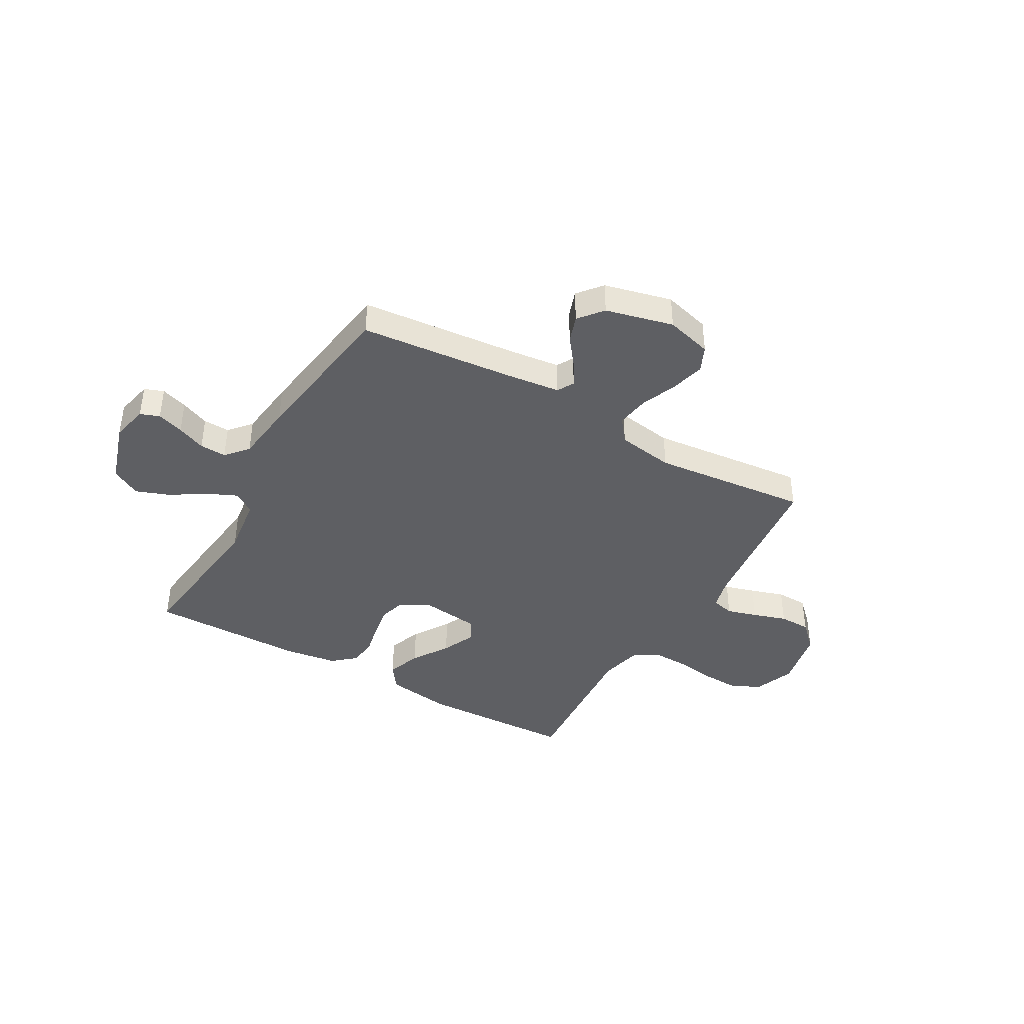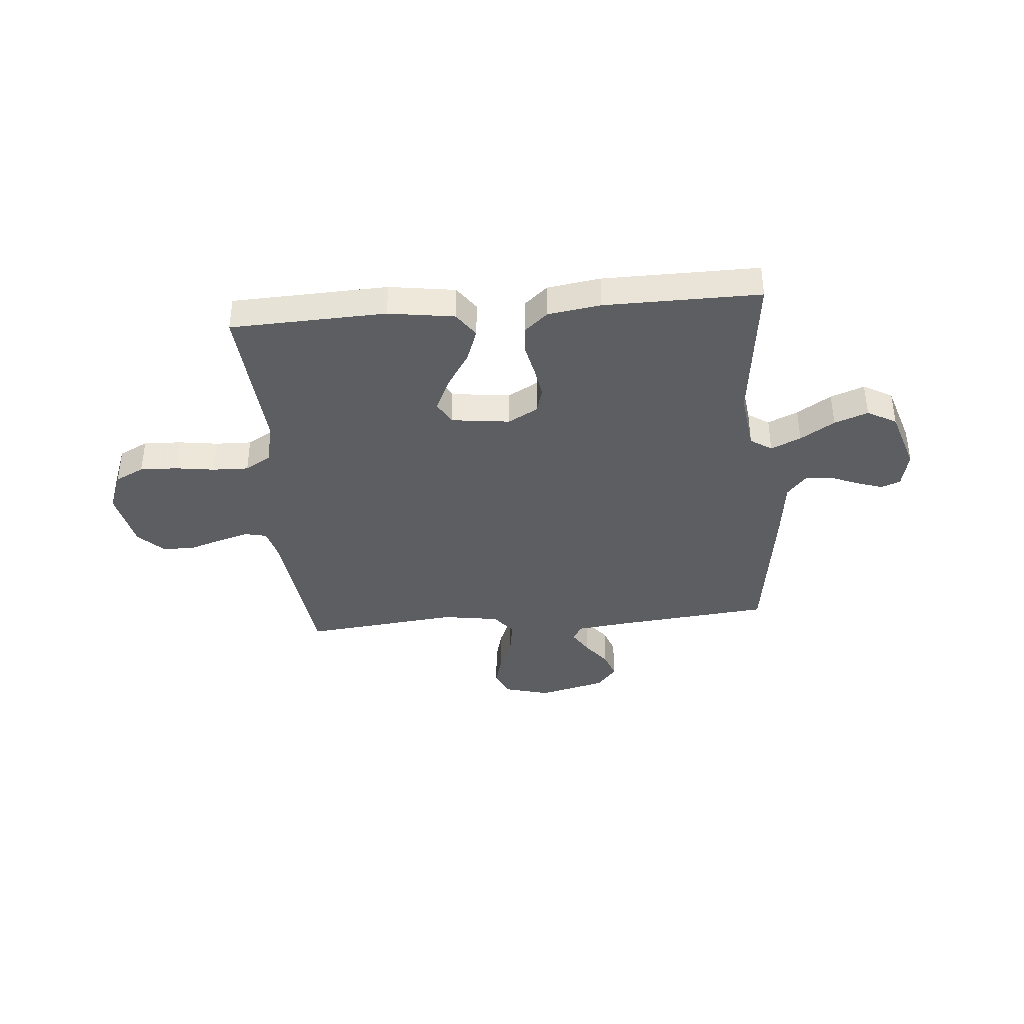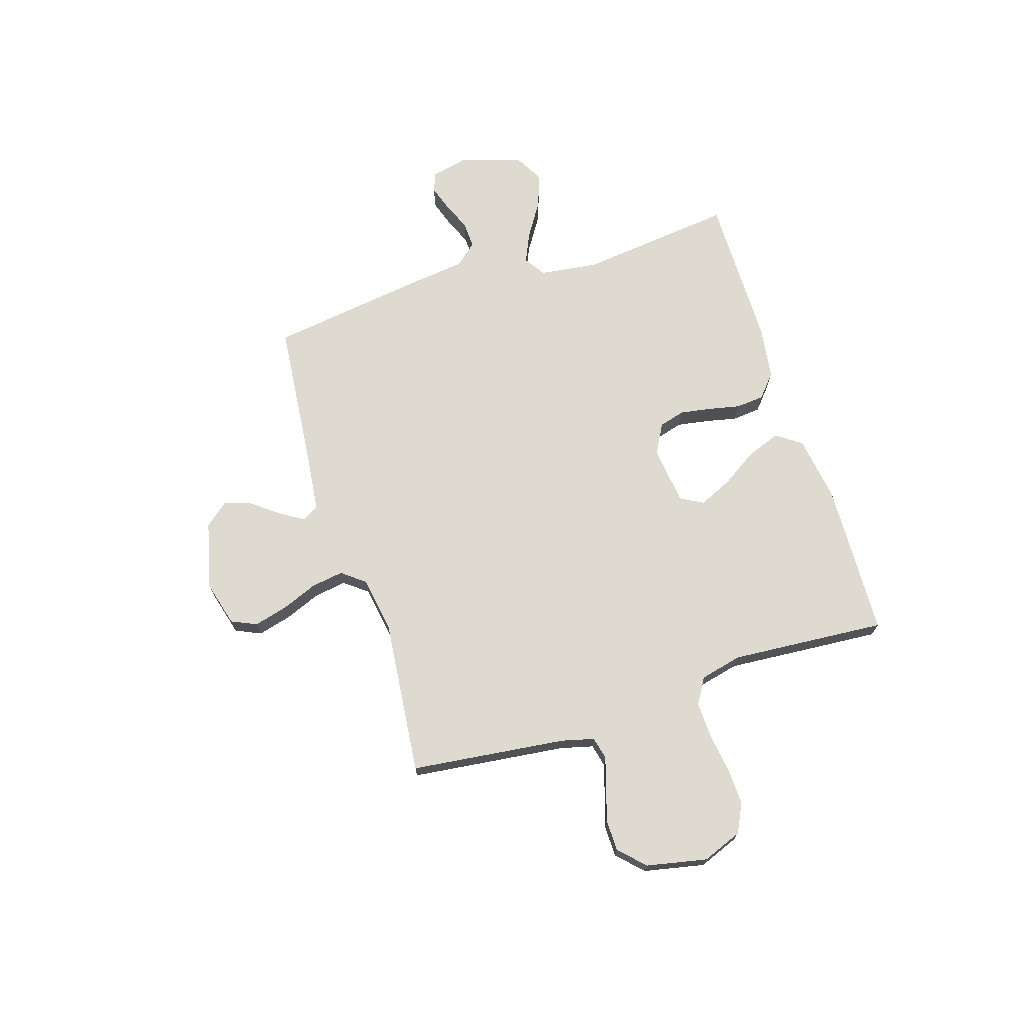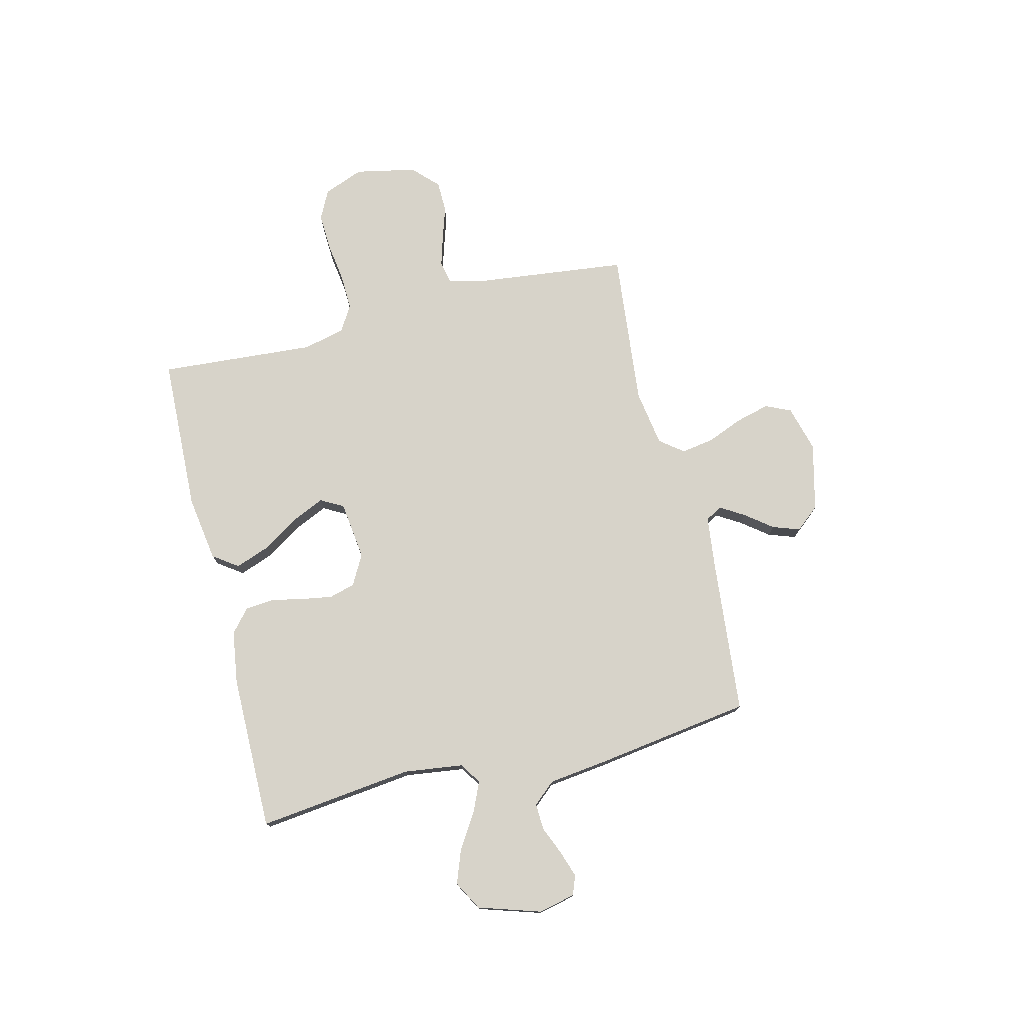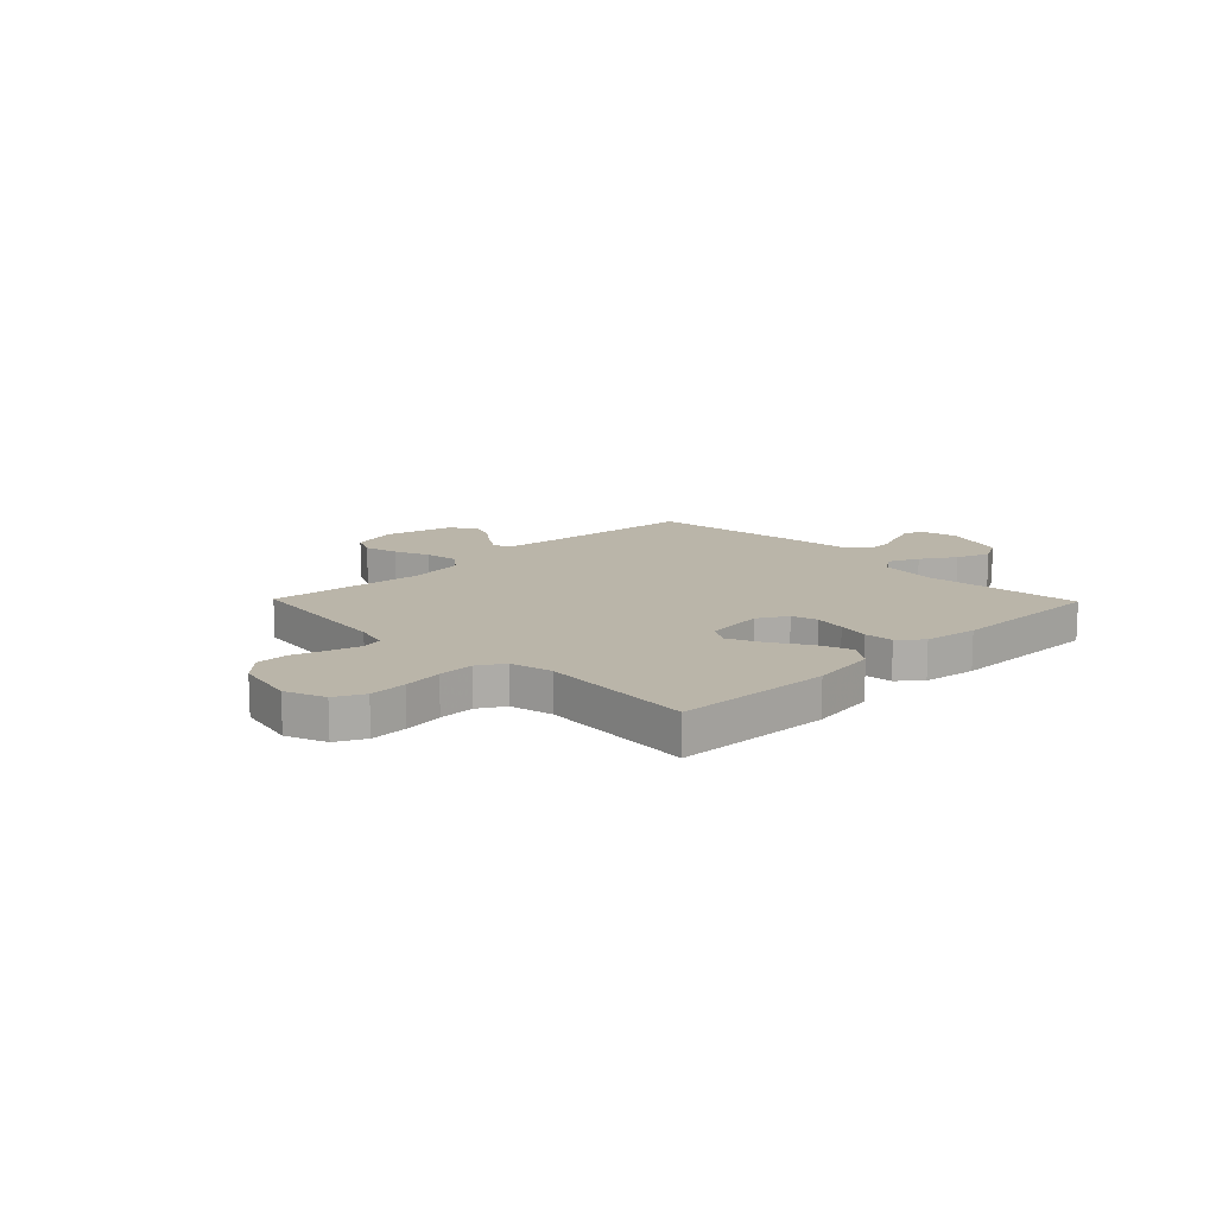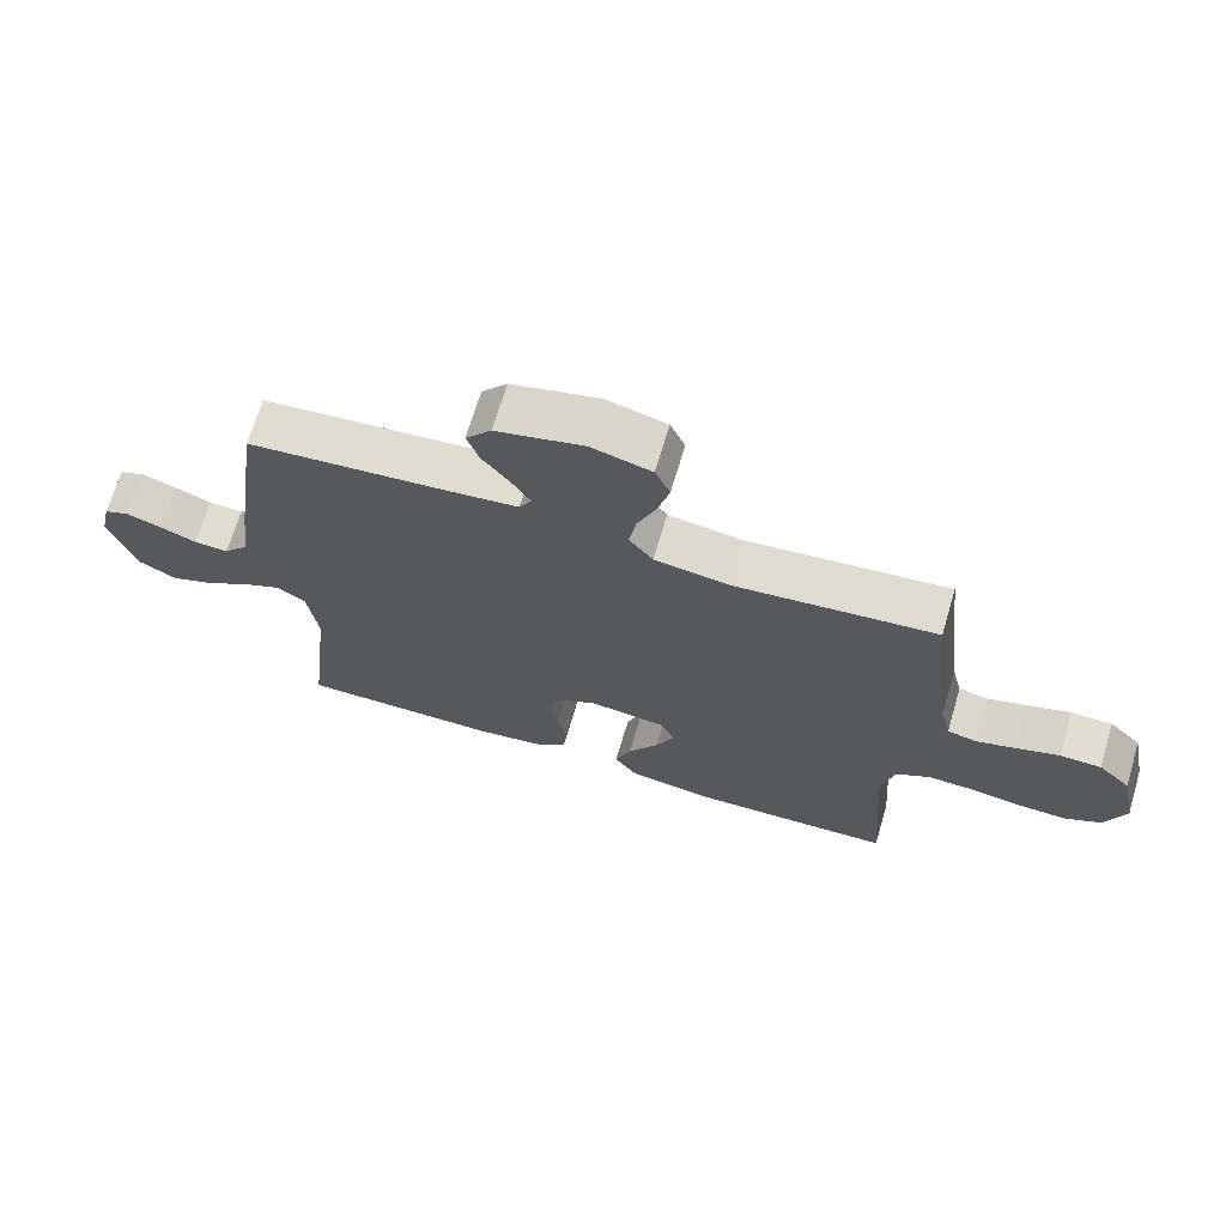
<metadata>
{"format":"obj","ext":"obj","renderer":"f3d","projection":"perspective","resolution":1024,"background":"white","views":[{"elev":-41.0,"azim":-29.7,"up":"+Y"},{"elev":-38.5,"azim":-175.0,"up":"+Y"},{"elev":70.6,"azim":72.5,"up":"+Y"},{"elev":76.1,"azim":-103.9,"up":"+Y"},{"elev":13.5,"azim":135.8,"up":"+Y"},{"elev":68.8,"azim":16.6,"up":"+Z"}]}
</metadata>
<code>
v 0.5 0.07 -0.5
v 0.2 0.07 -0.511
v 0.073 0.07 -0.492
v 0.039 0.07 -0.444
v 0.063 0.07 -0.379
v 0.108 0.07 -0.309
v 0.137 0.07 -0.245
v 0.113 0.07 -0.201
v 0 0.07 -0.187
v -0.058 0.07 -0.219
v -0.072 0.07 -0.269
v -0.062 0.07 -0.329
v -0.049 0.07 -0.39
v -0.054 0.07 -0.445
v -0.098 0.07 -0.483
v -0.2 0.07 -0.498
v -0.5 0.07 -0.5
v -0.465 0.07 -0.2
v -0.48 0.07 -0.086
v -0.521 0.07 -0.059
v -0.579 0.07 -0.085
v -0.645 0.07 -0.127
v -0.71 0.07 -0.151
v -0.766 0.07 -0.12
v -0.804 0.07 0
v -0.788 0.07 0.071
v -0.751 0.07 0.085
v -0.7 0.07 0.068
v -0.645 0.07 0.045
v -0.594 0.07 0.043
v -0.557 0.07 0.086
v -0.543 0.07 0.2
v -0.5 0.07 0.5
v -0.2 0.07 0.529
v -0.1 0.07 0.541
v -0.082 0.07 0.573
v -0.11 0.07 0.619
v -0.15 0.07 0.671
v -0.168 0.07 0.723
v -0.13 0.07 0.769
v 0 0.07 0.801
v 0.089 0.07 0.777
v 0.111 0.07 0.728
v 0.094 0.07 0.663
v 0.066 0.07 0.594
v 0.056 0.07 0.531
v 0.091 0.07 0.486
v 0.2 0.07 0.469
v 0.5 0.07 0.5
v 0.535 0.07 0.2
v 0.551 0.07 0.137
v 0.594 0.07 0.127
v 0.652 0.07 0.144
v 0.717 0.07 0.165
v 0.778 0.07 0.164
v 0.826 0.07 0.117
v 0.85 0.07 0
v 0.82 0.07 -0.077
v 0.764 0.07 -0.105
v 0.692 0.07 -0.102
v 0.616 0.07 -0.091
v 0.547 0.07 -0.089
v 0.497 0.07 -0.119
v 0.478 0.07 -0.2
v 0.5 0 -0.5
v 0.2 0 -0.511
v 0.073 0 -0.492
v 0.039 0 -0.444
v 0.063 0 -0.379
v 0.108 0 -0.309
v 0.137 0 -0.245
v 0.113 0 -0.201
v 0 0 -0.187
v -0.058 0 -0.219
v -0.072 0 -0.269
v -0.062 0 -0.329
v -0.049 0 -0.39
v -0.054 0 -0.445
v -0.098 0 -0.483
v -0.2 0 -0.498
v -0.5 0 -0.5
v -0.465 0 -0.2
v -0.48 0 -0.086
v -0.521 0 -0.059
v -0.579 0 -0.085
v -0.645 0 -0.127
v -0.71 0 -0.151
v -0.766 0 -0.12
v -0.804 0 0
v -0.788 0 0.071
v -0.751 0 0.085
v -0.7 0 0.068
v -0.645 0 0.045
v -0.594 0 0.043
v -0.557 0 0.086
v -0.543 0 0.2
v -0.5 0 0.5
v -0.2 0 0.529
v -0.1 0 0.541
v -0.082 0 0.573
v -0.11 0 0.619
v -0.15 0 0.671
v -0.168 0 0.723
v -0.13 0 0.769
v 0 0 0.801
v 0.089 0 0.777
v 0.111 0 0.728
v 0.094 0 0.663
v 0.066 0 0.594
v 0.056 0 0.531
v 0.091 0 0.486
v 0.2 0 0.469
v 0.5 0 0.5
v 0.535 0 0.2
v 0.551 0 0.137
v 0.594 0 0.127
v 0.652 0 0.144
v 0.717 0 0.165
v 0.778 0 0.164
v 0.826 0 0.117
v 0.85 0 0
v 0.82 0 -0.077
v 0.764 0 -0.105
v 0.692 0 -0.102
v 0.616 0 -0.091
v 0.547 0 -0.089
v 0.497 0 -0.119
v 0.478 0 -0.2
f 58 59 60 61
f 58 61 62
f 57 58 62
f 56 57 62
f 53 54 55 56
f 52 53 56 62
f 51 52 62 63
f 48 49 50
f 47 48 50 51
f 42 43 44 45
f 42 45 46
f 41 42 46
f 40 41 46
f 37 38 39 40
f 36 37 40 46
f 35 36 46 47
f 31 32 33 34
f 31 34 35 47
f 26 27 28 29
f 24 25 26 29
f 24 29 30
f 21 22 23 24
f 20 21 24 30
f 19 20 30 31
f 15 16 17 18
f 15 18 19
f 12 13 14 15
f 11 12 15 19
f 10 11 19 31
f 3 4 5 6
f 3 6 7
f 64 1 2 3
f 64 3 7
f 63 64 7 8
f 51 63 8 9
f 31 47 51
f 9 10 31 51
f 125 124 123 122
f 126 125 122
f 126 122 121
f 126 121 120
f 120 119 118 117
f 126 120 117 116
f 127 126 116 115
f 114 113 112
f 115 114 112 111
f 109 108 107 106
f 110 109 106
f 110 106 105
f 110 105 104
f 104 103 102 101
f 110 104 101 100
f 111 110 100 99
f 98 97 96 95
f 111 99 98 95
f 93 92 91 90
f 93 90 89 88
f 94 93 88
f 88 87 86 85
f 94 88 85 84
f 95 94 84 83
f 82 81 80 79
f 83 82 79
f 79 78 77 76
f 83 79 76 75
f 95 83 75 74
f 70 69 68 67
f 71 70 67
f 67 66 65 128
f 71 67 128
f 72 71 128 127
f 73 72 127 115
f 115 111 95
f 115 95 74 73
f 1 65 66 2
f 2 66 67 3
f 3 67 68 4
f 4 68 69 5
f 5 69 70 6
f 6 70 71 7
f 7 71 72 8
f 8 72 73 9
f 9 73 74 10
f 10 74 75 11
f 11 75 76 12
f 12 76 77 13
f 13 77 78 14
f 14 78 79 15
f 15 79 80 16
f 16 80 81 17
f 17 81 82 18
f 18 82 83 19
f 19 83 84 20
f 20 84 85 21
f 21 85 86 22
f 22 86 87 23
f 23 87 88 24
f 24 88 89 25
f 25 89 90 26
f 26 90 91 27
f 27 91 92 28
f 28 92 93 29
f 29 93 94 30
f 30 94 95 31
f 31 95 96 32
f 32 96 97 33
f 33 97 98 34
f 34 98 99 35
f 35 99 100 36
f 36 100 101 37
f 37 101 102 38
f 38 102 103 39
f 39 103 104 40
f 40 104 105 41
f 41 105 106 42
f 42 106 107 43
f 43 107 108 44
f 44 108 109 45
f 45 109 110 46
f 46 110 111 47
f 47 111 112 48
f 48 112 113 49
f 49 113 114 50
f 50 114 115 51
f 51 115 116 52
f 52 116 117 53
f 53 117 118 54
f 54 118 119 55
f 55 119 120 56
f 56 120 121 57
f 57 121 122 58
f 58 122 123 59
f 59 123 124 60
f 60 124 125 61
f 61 125 126 62
f 62 126 127 63
f 63 127 128 64
f 64 128 65 1

</code>
